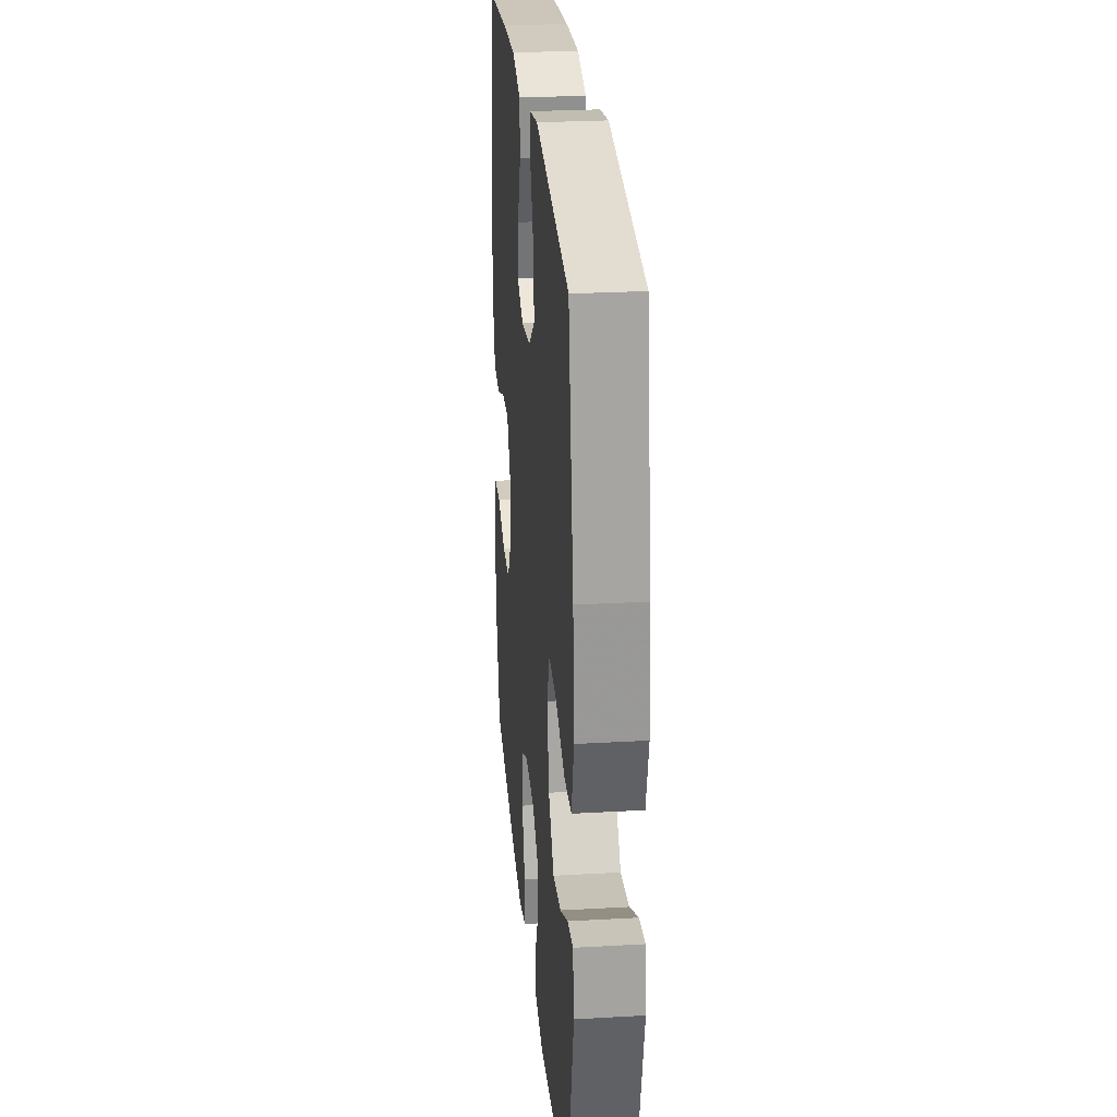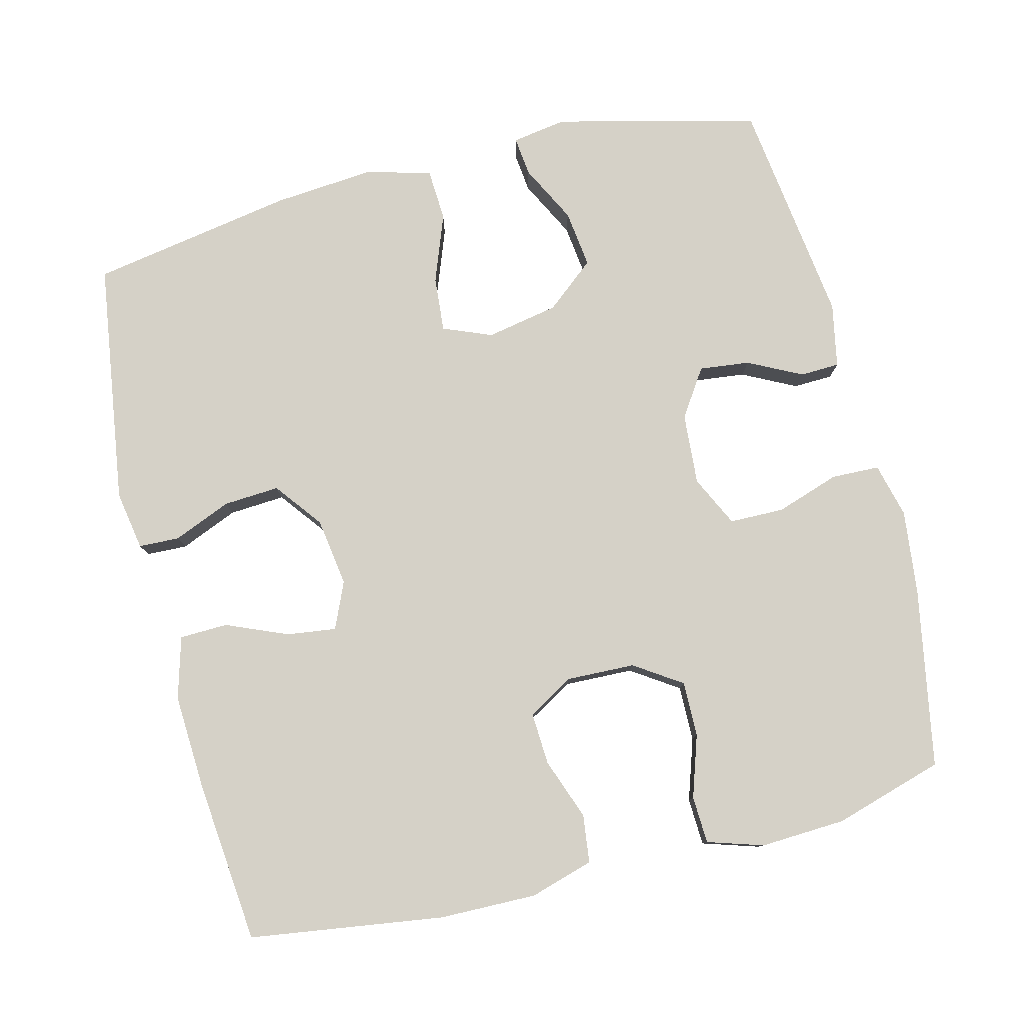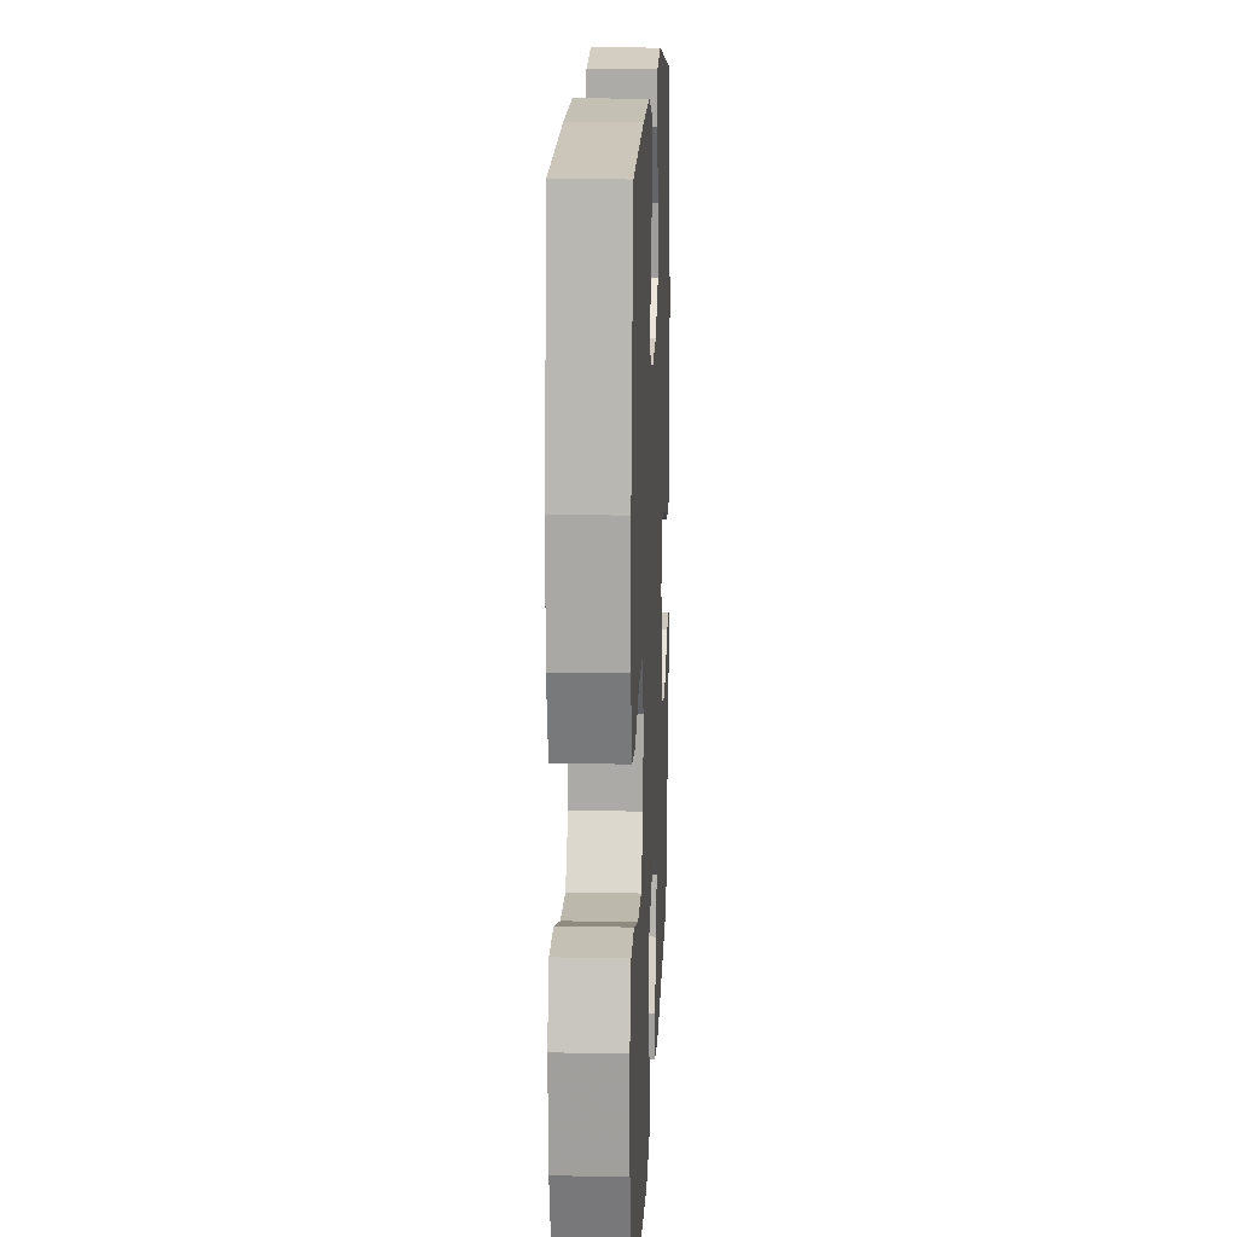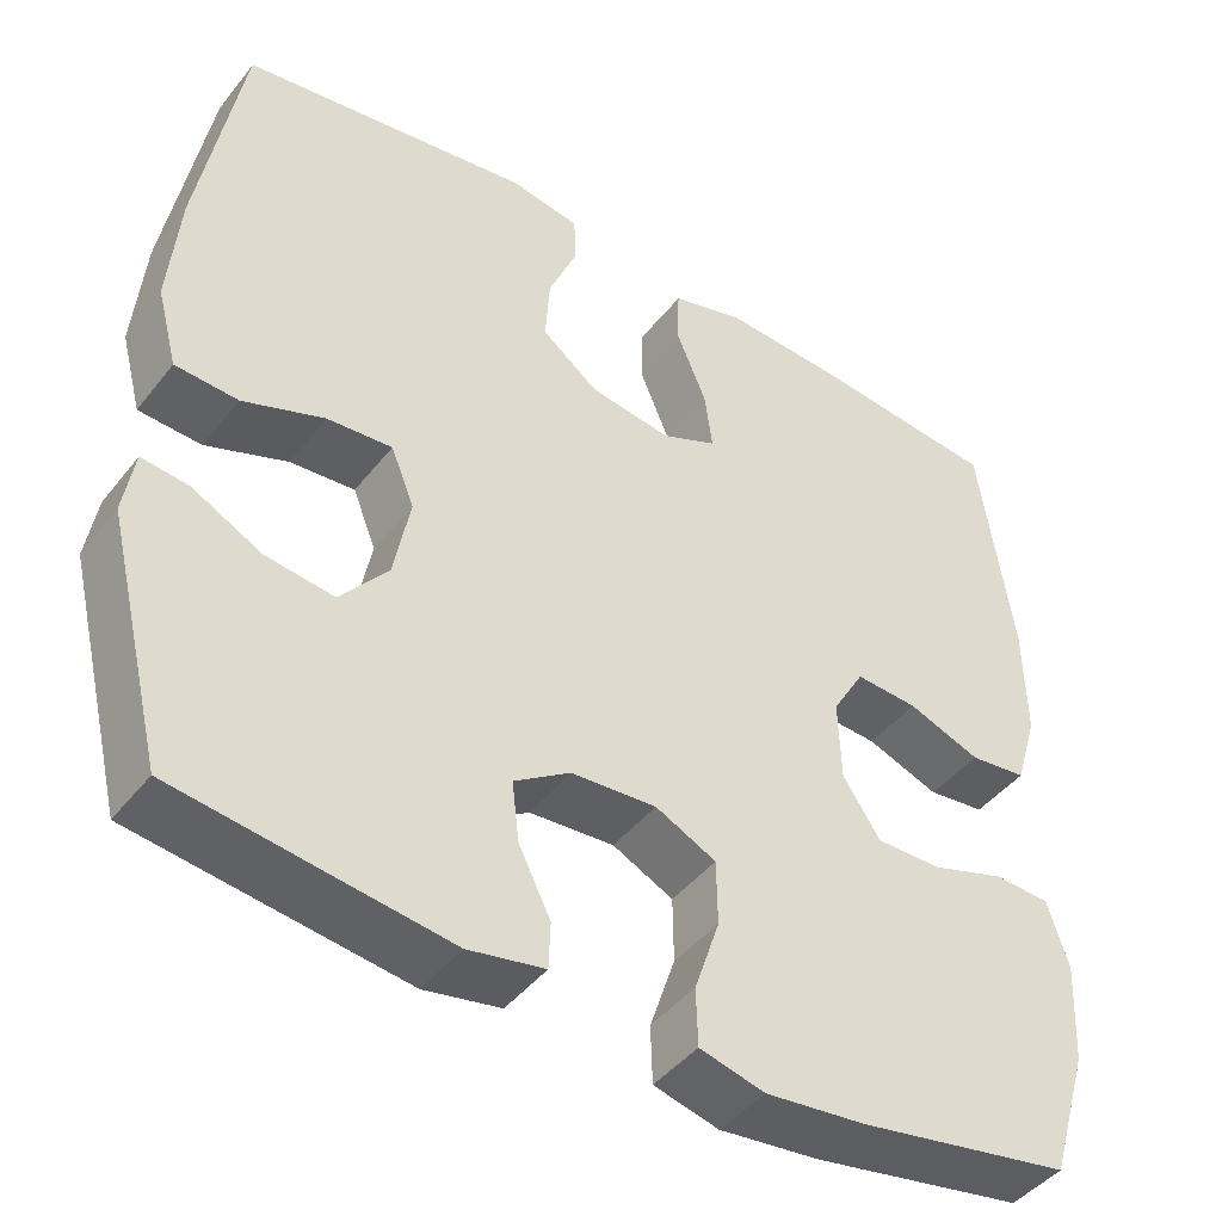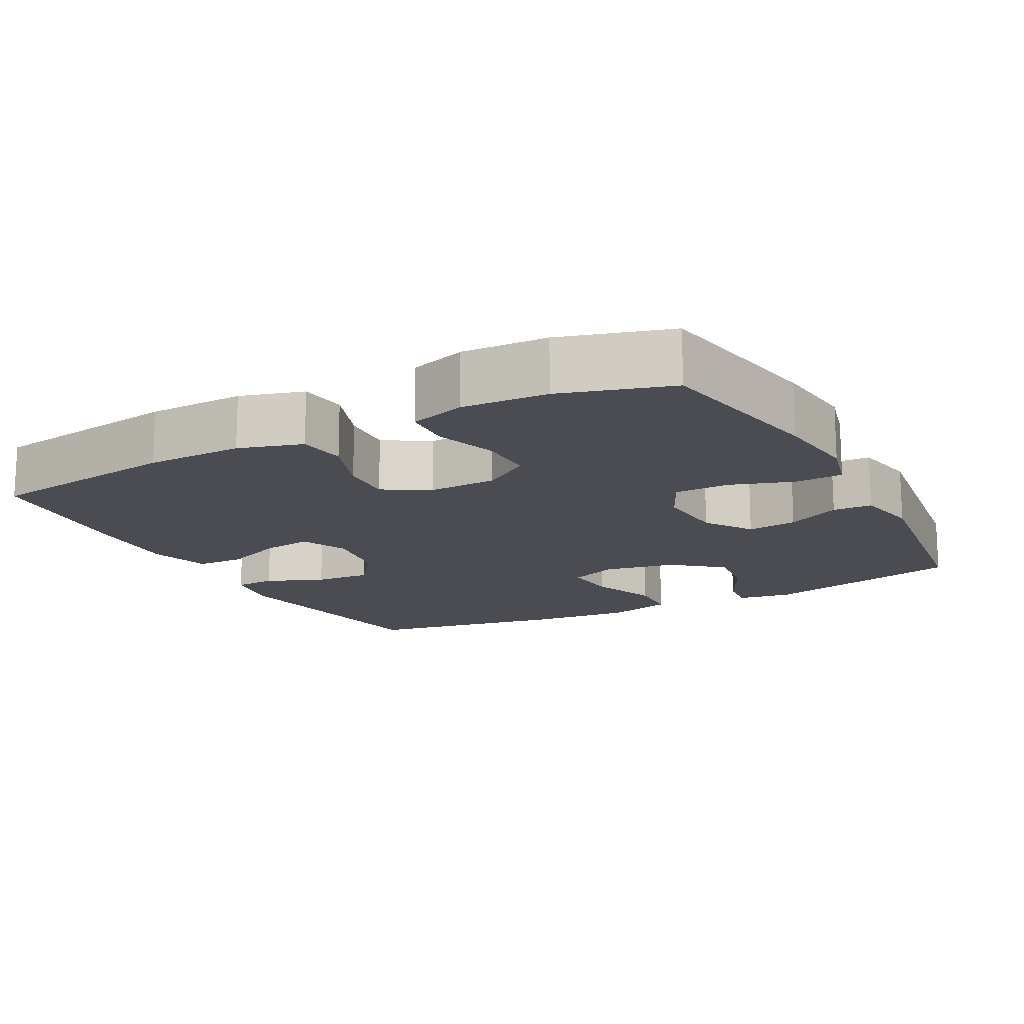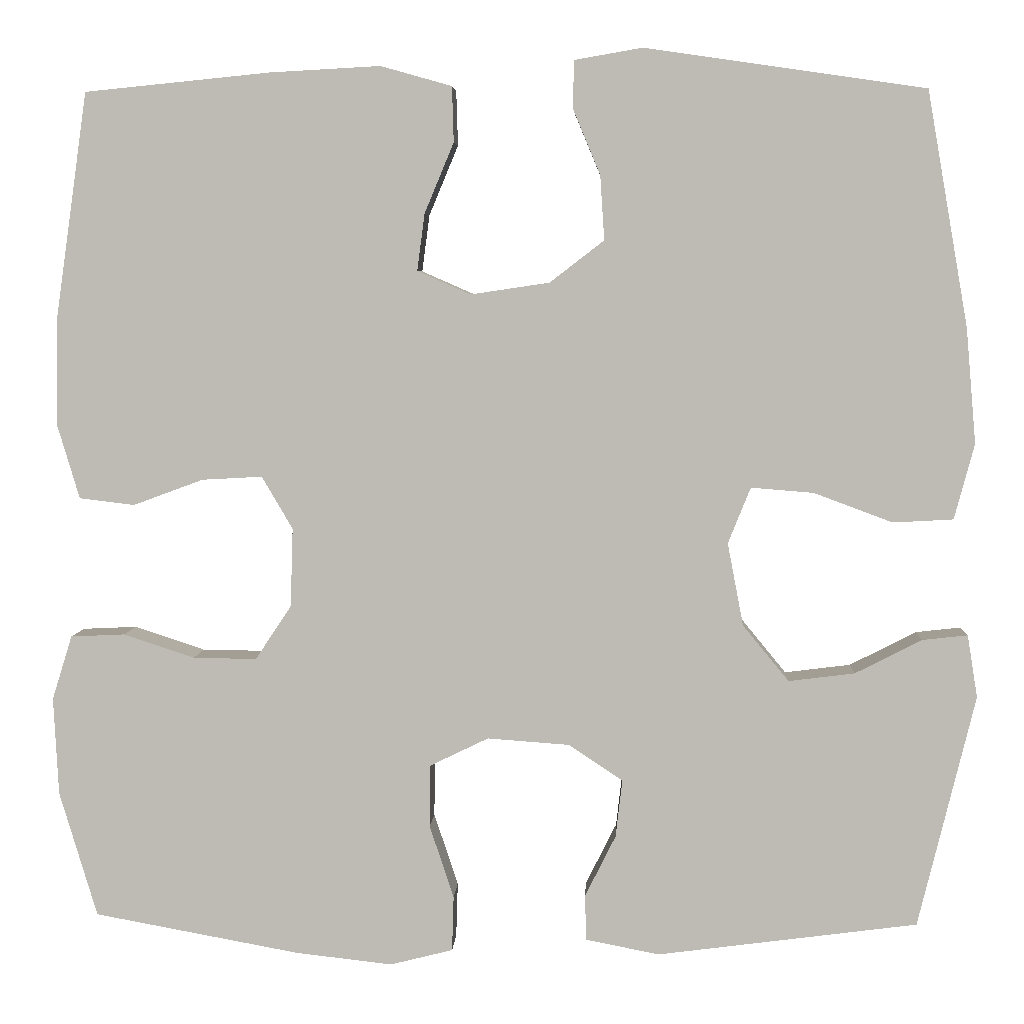
<metadata>
{"format":"obj","ext":"obj","renderer":"f3d","projection":"perspective","resolution":1024,"background":"white","views":[{"elev":26.6,"azim":-95.1,"up":"+Z"},{"elev":79.3,"azim":76.0,"up":"+Y"},{"elev":15.4,"azim":92.6,"up":"+Z"},{"elev":-44.3,"azim":-35.4,"up":"+Z"},{"elev":-15.3,"azim":118.1,"up":"+Y"},{"elev":5.0,"azim":-177.1,"up":"+Z"}]}
</metadata>
<code>
v -0.5 0.07 0.5
v -0.165 0.07 0.549
v -0.084 0.07 0.535
v -0.082 0.07 0.479
v -0.115 0.07 0.4
v -0.12 0.07 0.323
v -0.055 0.07 0.273
v 0.039 0.07 0.259
v 0.103 0.07 0.287
v 0.094 0.07 0.355
v 0.059 0.07 0.439
v 0.061 0.07 0.505
v 0.146 0.07 0.529
v 0.278 0.07 0.522
v 0.5 0.07 0.5
v 0.538 0.07 0.233
v 0.54 0.07 0.1
v 0.514 0.07 0.013
v 0.448 0.07 0.005
v 0.364 0.07 0.036
v 0.292 0.07 0.04
v 0.255 0.07 -0.023
v 0.258 0.07 -0.117
v 0.301 0.07 -0.182
v 0.377 0.07 -0.181
v 0.462 0.07 -0.153
v 0.527 0.07 -0.156
v 0.551 0.07 -0.233
v 0.545 0.07 -0.35
v 0.5 0.07 -0.5
v 0.254 0.07 -0.545
v 0.138 0.07 -0.558
v 0.063 0.07 -0.539
v 0.061 0.07 -0.473
v 0.09 0.07 -0.386
v 0.089 0.07 -0.311
v 0.019 0.07 -0.277
v -0.079 0.07 -0.284
v -0.144 0.07 -0.327
v -0.136 0.07 -0.396
v -0.099 0.07 -0.47
v -0.101 0.07 -0.524
v -0.189 0.07 -0.541
v -0.5 0.07 -0.5
v -0.568 0.07 -0.222
v -0.556 0.07 -0.147
v -0.502 0.07 -0.153
v -0.422 0.07 -0.194
v -0.343 0.07 -0.204
v -0.288 0.07 -0.137
v -0.269 0.07 -0.038
v -0.296 0.07 0.029
v -0.371 0.07 0.023
v -0.465 0.07 -0.012
v -0.537 0.07 -0.008
v -0.561 0.07 0.082
v -0.549 0.07 0.22
v -0.5 0 0.5
v -0.165 0 0.549
v -0.084 0 0.535
v -0.082 0 0.479
v -0.115 0 0.4
v -0.12 0 0.323
v -0.055 0 0.273
v 0.039 0 0.259
v 0.103 0 0.287
v 0.094 0 0.355
v 0.059 0 0.439
v 0.061 0 0.505
v 0.146 0 0.529
v 0.278 0 0.522
v 0.5 0 0.5
v 0.538 0 0.233
v 0.54 0 0.1
v 0.514 0 0.013
v 0.448 0 0.005
v 0.364 0 0.036
v 0.292 0 0.04
v 0.255 0 -0.023
v 0.258 0 -0.117
v 0.301 0 -0.182
v 0.377 0 -0.181
v 0.462 0 -0.153
v 0.527 0 -0.156
v 0.551 0 -0.233
v 0.545 0 -0.35
v 0.5 0 -0.5
v 0.254 0 -0.545
v 0.138 0 -0.558
v 0.063 0 -0.539
v 0.061 0 -0.473
v 0.09 0 -0.386
v 0.089 0 -0.311
v 0.019 0 -0.277
v -0.079 0 -0.284
v -0.144 0 -0.327
v -0.136 0 -0.396
v -0.099 0 -0.47
v -0.101 0 -0.524
v -0.189 0 -0.541
v -0.5 0 -0.5
v -0.568 0 -0.222
v -0.556 0 -0.147
v -0.502 0 -0.153
v -0.422 0 -0.194
v -0.343 0 -0.204
v -0.288 0 -0.137
v -0.269 0 -0.038
v -0.296 0 0.029
v -0.371 0 0.023
v -0.465 0 -0.012
v -0.537 0 -0.008
v -0.561 0 0.082
v -0.549 0 0.22
f 3 4 5
f 2 3 5
f 1 2 5
f 57 1 5
f 56 57 5
f 55 56 5
f 54 55 5
f 53 54 5
f 52 53 5 6
f 51 52 6 7
f 50 51 7 8
f 49 50 8 9
f 46 47 48
f 45 46 48
f 44 45 48
f 43 44 48
f 42 43 48
f 41 42 48
f 40 41 48
f 39 40 48 49
f 38 39 49 9
f 33 34 35
f 32 33 35
f 31 32 35
f 30 31 35
f 29 30 35
f 28 29 35
f 27 28 35
f 26 27 35
f 25 26 35
f 24 25 35 36
f 23 24 36 37
f 18 19 20
f 17 18 20
f 16 17 20
f 15 16 20
f 14 15 20
f 13 14 20
f 12 13 20
f 11 12 20
f 10 11 20
f 9 10 20 21
f 37 38 9
f 23 37 9
f 22 23 9
f 9 21 22
f 62 61 60
f 62 60 59
f 62 59 58
f 62 58 114
f 62 114 113
f 62 113 112
f 62 112 111
f 62 111 110
f 63 62 110 109
f 64 63 109 108
f 65 64 108 107
f 66 65 107 106
f 105 104 103
f 105 103 102
f 105 102 101
f 105 101 100
f 105 100 99
f 105 99 98
f 105 98 97
f 106 105 97 96
f 66 106 96 95
f 92 91 90
f 92 90 89
f 92 89 88
f 92 88 87
f 92 87 86
f 92 86 85
f 92 85 84
f 92 84 83
f 92 83 82
f 93 92 82 81
f 94 93 81 80
f 77 76 75
f 77 75 74
f 77 74 73
f 77 73 72
f 77 72 71
f 77 71 70
f 77 70 69
f 77 69 68
f 77 68 67
f 78 77 67 66
f 66 95 94
f 66 94 80
f 66 80 79
f 79 78 66
f 1 58 59 2
f 2 59 60 3
f 3 60 61 4
f 4 61 62 5
f 5 62 63 6
f 6 63 64 7
f 7 64 65 8
f 8 65 66 9
f 9 66 67 10
f 10 67 68 11
f 11 68 69 12
f 12 69 70 13
f 13 70 71 14
f 14 71 72 15
f 15 72 73 16
f 16 73 74 17
f 17 74 75 18
f 18 75 76 19
f 19 76 77 20
f 20 77 78 21
f 21 78 79 22
f 22 79 80 23
f 23 80 81 24
f 24 81 82 25
f 25 82 83 26
f 26 83 84 27
f 27 84 85 28
f 28 85 86 29
f 29 86 87 30
f 30 87 88 31
f 31 88 89 32
f 32 89 90 33
f 33 90 91 34
f 34 91 92 35
f 35 92 93 36
f 36 93 94 37
f 37 94 95 38
f 38 95 96 39
f 39 96 97 40
f 40 97 98 41
f 41 98 99 42
f 42 99 100 43
f 43 100 101 44
f 44 101 102 45
f 45 102 103 46
f 46 103 104 47
f 47 104 105 48
f 48 105 106 49
f 49 106 107 50
f 50 107 108 51
f 51 108 109 52
f 52 109 110 53
f 53 110 111 54
f 54 111 112 55
f 55 112 113 56
f 56 113 114 57
f 57 114 58 1

</code>
